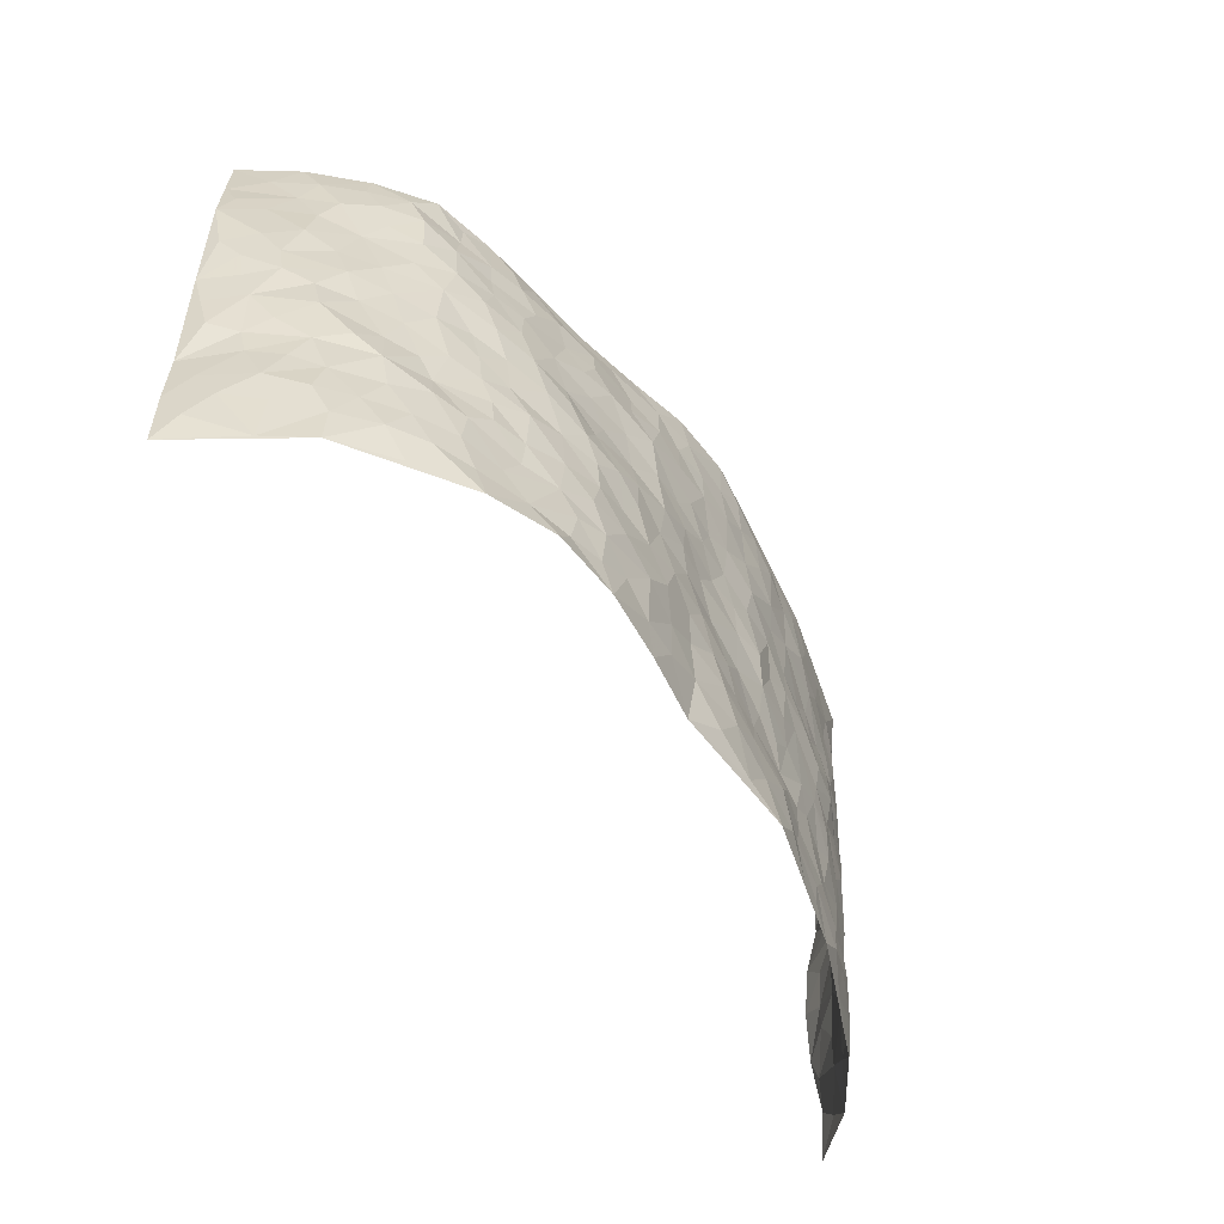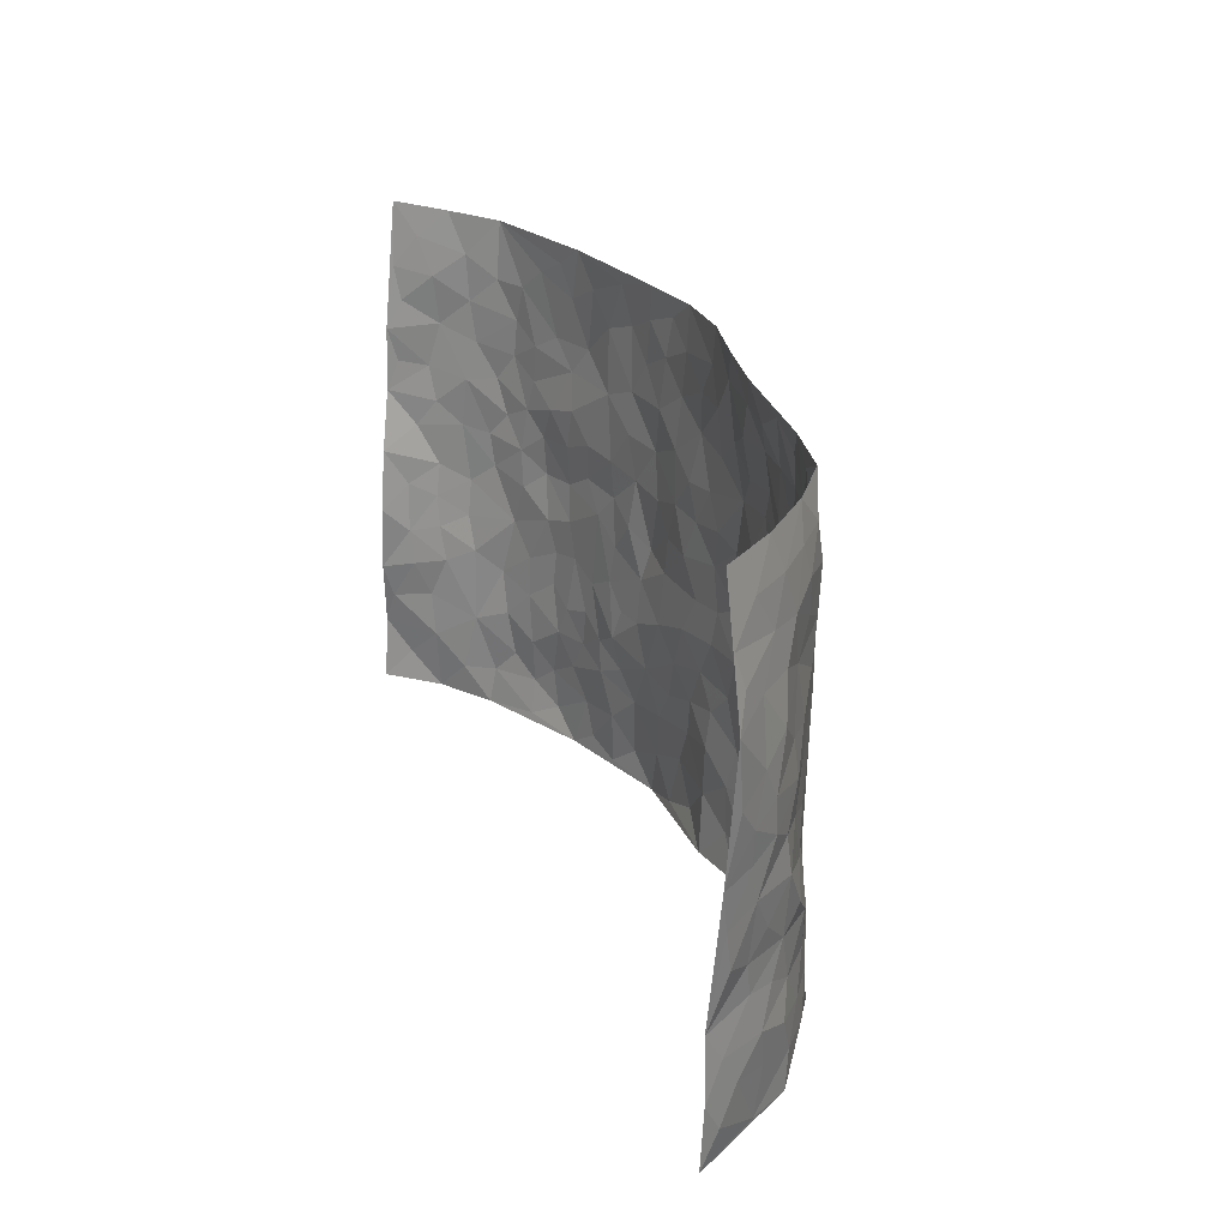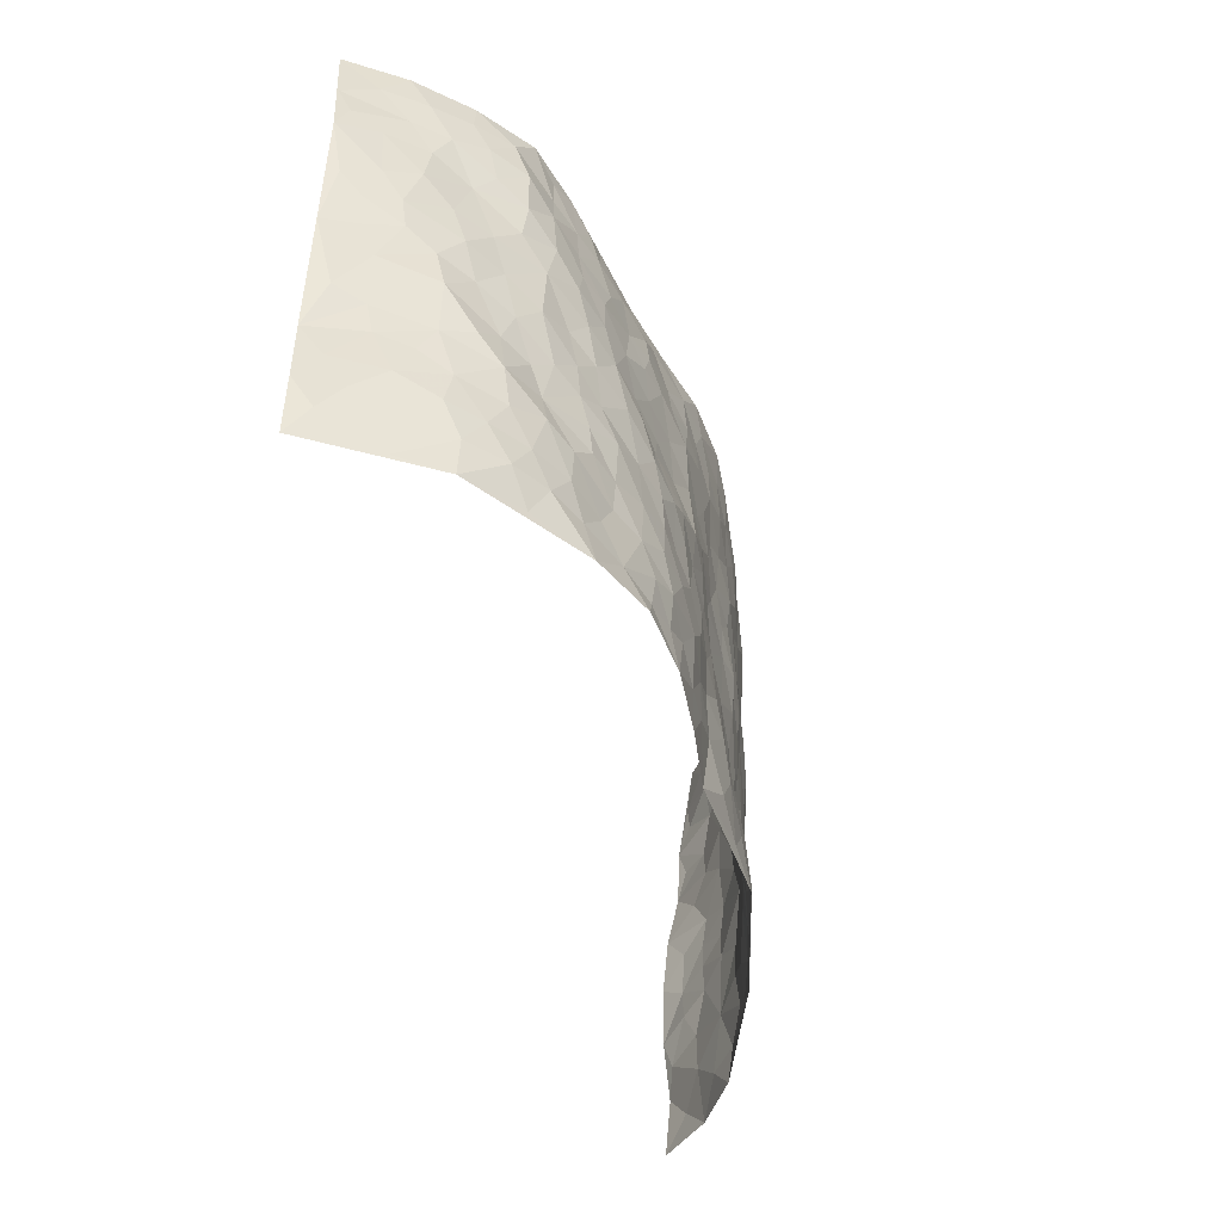
<metadata>
{"format":"obj","ext":"obj","renderer":"f3d","projection":"perspective","resolution":1024,"background":"white","views":[{"elev":-59.0,"azim":125.6,"up":"+Y"},{"elev":25.3,"azim":69.1,"up":"+Y"},{"elev":-49.0,"azim":108.0,"up":"+Y"}]}
</metadata>
<code>
v -0.8813 0.008752 0.2526
v -0.9182 1 0.1867
v 0.8389 -0.0006079 0.2682
v 0.87 0.9901 0.2599
v -0.7611 0.393 0.1002
v -0.878 0.5052 0.2384
v -0.801 0.3595 0.1489
v 0.004379 0.004802 -0.08046
v -0.8759 0.2565 0.2508
v -0.8414 0.3416 0.201
v -0.7033 0.001742 0.08366
v -0.8877 0.1324 0.2438
v -0.6892 0.2929 0.05464
v -0.8042 0.004999 0.1569
v -0.7857 0.2904 0.1425
v -0.4788 0.002726 -0.01715
v -0.867 0.1942 0.2323
v -0.2902 0.1692 -0.07061
v -0.7404 0.323 0.09539
v -0.8008 0.1236 0.1651
v -0.851 0.06909 0.2034
v -0.751 0.06585 0.1219
v -0.6534 0.1263 0.04301
v -0.6979 0.07486 0.07131
v -0.8109 0.2103 0.1686
v -0.8305 0.2741 0.1972
v -0.7318 0.1785 0.09987
v -0.67 0.2094 0.05301
v -0.8142 0.4888 0.1413
v -0.8715 0.3808 0.2481
v -0.7243 0.9972 0.03496
v -0.5249 0.2227 -0.002632
v 0.2654 0.1593 -0.1158
v -0.8984 0.7519 0.2158
v -0.3615 0.3936 -0.04733
v -0.7578 0.7524 0.07592
v -0.7733 0.8311 0.08261
v -0.5706 0.4427 0.0006214
v -0.5918 0.6056 -0.000676
v -0.487 0.9985 -0.03466
v -0.8849 0.6887 0.1986
v -0.648 0.5624 0.02573
v -0.3882 0.7538 -0.0552
v -0.4992 0.2808 -0.01135
v -0.4516 0.2262 -0.02709
v -0.4858 0.1629 -0.01839
v -0.4426 0.6369 -0.03549
v -0.3623 0.5602 -0.05659
v 0.1697 0.4757 -0.11
v -0.3286 0.2228 -0.05632
v -0.2074 0.6111 -0.08103
v -0.3709 0.6297 -0.05381
v -0.3 0.05902 -0.07555
v -0.6179 0.7096 0.008328
v -0.3873 0.1952 -0.03867
v -0.8231 0.618 0.1411
v -0.03345 0.3502 -0.09394
v 0.0618 0.341 -0.1056
v 0.3031 0.4528 -0.1026
v -0.09105 0.5525 -0.08299
v -0.1619 0.5565 -0.08215
v 0.09575 0.6318 -0.1013
v -0.6183 0.3464 0.02156
v -0.7279 0.5734 0.06251
v -0.8847 0.8115 0.1874
v -0.548 0.1289 -0.000954
v -0.3613 0.01325 -0.05295
v -0.7646 0.466 0.09275
v -0.6 0.1712 0.02506
v -0.5937 0.0185 0.03141
v -0.2434 0.003035 -0.08751
v -0.5997 0.08765 0.0213
v -0.5352 0.05299 -0.004403
v -0.4234 0.03831 -0.0364
v -0.4431 0.1051 -0.03078
v -0.8416 0.6863 0.149
v -0.9026 0.8759 0.1956
v -0.7171 0.5088 0.05712
v 0.001771 0.9997 -0.09669
v -0.7706 0.6746 0.0947
v -0.5515 0.3154 -0.003134
v -0.5047 0.4613 -0.0213
v 0.0102 0.5728 -0.09775
v -0.04451 0.4846 -0.08835
v 0.007993 0.4216 -0.09579
v -0.1211 0.1296 -0.09344
v -0.5605 0.6701 -0.003991
v -0.8518 0.5633 0.175
v -0.715 0.6901 0.04938
v -0.4411 0.298 -0.02865
v -0.6152 0.2671 0.02515
v -0.4944 0.6888 -0.02291
v -0.1691 0.4859 -0.07933
v -0.2584 0.4367 -0.06962
v -0.6361 0.6483 0.0166
v -0.00655 0.1196 -0.09087
v -0.4097 0.5111 -0.0425
v -0.336 0.2892 -0.04305
v -0.2375 0.5037 -0.08123
v -0.1756 0.3831 -0.07057
v -0.8964 0.6265 0.2201
v -0.6904 0.6218 0.03866
v -0.7797 0.5792 0.1022
v -0.3561 0.1112 -0.05042
v -0.5157 0.5333 -0.02501
v -0.6663 0.4071 0.03578
v -0.126 0.3259 -0.08152
v -0.145 0.2514 -0.08064
v -0.5107 0.6118 -0.01937
v 0.1123 0.731 -0.1042
v 0.001275 0.2167 -0.09074
v -0.06837 0.2751 -0.09028
v 0.009406 0.29 -0.09676
v -0.4227 0.3645 -0.03541
v -0.1931 0.186 -0.081
v -0.6392 0.4883 0.02551
v -0.5473 0.3814 -0.008523
v -0.4845 0.3922 -0.02357
v -0.3026 0.5244 -0.0618
v -0.2535 0.3514 -0.06016
v -0.3502 0.4674 -0.05376
v -0.2214 0.2724 -0.06526
v -0.08511 0.4132 -0.07942
v -0.5869 0.5313 -0.004948
v -0.08838 0.2003 -0.09421
v -0.2112 0.09528 -0.0848
v -0.3914 0.2592 -0.03777
v -0.8485 0.4411 0.1976
v -0.8118 0.4221 0.1498
v 0.09686 0.4247 -0.1029
v 0.213 0.2393 -0.116
v 0.08617 0.5187 -0.1076
v 0.02359 0.4899 -0.1002
v 0.1705 0.3948 -0.1114
v 0.7536 0.4931 0.1029
v 0.225 0.436 -0.1111
v 0.2711 0.3153 -0.1069
v 0.1637 0.568 -0.09392
v 0.1222 0.9982 -0.06988
v -0.2899 0.6194 -0.07116
v 0.4262 0.8809 -0.04738
v 0.4882 0.9971 -0.01681
v -0.2132 0.7819 -0.08453
v -0.05652 0.8646 -0.09883
v -0.3162 0.3493 -0.05316
v -0.4542 0.5665 -0.03932
v -0.06987 0.05424 -0.09363
v -0.1554 0.0237 -0.08815
v 0.126 0.003308 -0.1025
v 0.01554 0.8611 -0.09619
v -0.01368 0.7005 -0.09752
v 0.4226 0.1971 -0.07028
v 0.3455 0.2918 -0.09424
v 0.5853 0.5247 -0.007316
v 0.5217 0.5464 -0.02943
v 0.4558 0.1353 -0.06291
v 0.5212 0.228 -0.04242
v 0.4183 0.3626 -0.07745
v 0.02622 0.6422 -0.09641
v -0.05585 0.628 -0.09117
v -0.1447 0.7299 -0.08753
v -0.08336 0.6934 -0.08856
v -0.05789 0.7912 -0.09911
v -0.1332 0.6332 -0.08348
v 0.02373 0.7757 -0.1021
v 0.2431 0.9957 -0.04746
v -0.01666 0.9277 -0.09935
v -0.2693 0.8469 -0.08252
v -0.1991 0.8804 -0.09028
v -0.3149 0.7813 -0.07295
v -0.2441 0.9987 -0.08051
v -0.2267 0.6969 -0.08411
v -0.3149 0.7005 -0.06639
v -0.1385 0.8296 -0.09619
v -0.1217 0.9982 -0.1013
v 0.2216 0.7479 -0.09387
v 0.1767 0.6686 -0.09227
v 0.3308 0.5958 -0.07944
v 0.2659 0.5236 -0.09273
v 0.2696 0.6672 -0.08452
v 0.4276 0.7446 -0.05754
v 0.3596 0.6846 -0.07308
v 0.2896 0.7351 -0.08423
v 0.07051 0.93 -0.09087
v 0.08149 0.8247 -0.09893
v 0.1468 0.8583 -0.08391
v 0.2519 0.874 -0.07577
v 0.3236 0.794 -0.06799
v 0.2356 0.5964 -0.08753
v -0.8342 0.8682 0.138
v -0.6716 0.8157 0.02215
v -0.8271 0.775 0.1285
v -0.8246 0.9976 0.1059
v -0.8695 0.941 0.1563
v -0.7838 0.9204 0.08546
v -0.7186 0.8849 0.04409
v -0.5994 0.9294 -0.002904
v -0.6528 0.8856 0.01583
v -0.6758 0.7446 0.02673
v -0.5556 0.8138 -0.01701
v -0.613 0.7805 0.00606
v -0.5088 0.9007 -0.03087
v -0.3913 0.8783 -0.0576
v -0.5414 0.9602 -0.0199
v -0.4635 0.8156 -0.04567
v -0.442 0.9362 -0.04709
v -0.3446 0.9733 -0.06473
v -0.5079 0.7604 -0.02914
v -0.3214 0.9017 -0.07575
v -0.2591 0.9309 -0.08455
v 0.1592 0.7865 -0.093
v 0.2576 0.8059 -0.08354
v 0.1888 0.9329 -0.07106
v 0.3961 0.8127 -0.05805
v 0.3392 0.8807 -0.06183
v 0.3803 0.981 -0.03414
v 0.2884 0.9354 -0.05211
v 0.442 0.9481 -0.0355
v 0.3853 0.494 -0.08295
v 0.331 0.5302 -0.09164
v 0.4857 0.6042 -0.04973
v 0.4361 0.6653 -0.0617
v 0.4099 0.5884 -0.07159
v 0.3572 0.1915 -0.09502
v 0.4809 0.335 -0.05181
v 0.4603 0.5225 -0.05536
v 0.3511 0.3895 -0.0894
v -0.1235 0.9146 -0.09717
v -0.1838 0.9581 -0.09691
v 0.3256 0.1348 -0.1061
v 0.5958 0.01302 -0.001749
v 0.2052 0.335 -0.1059
v 0.2762 0.3866 -0.1056
v 0.5779 0.2476 -0.01819
v 0.7077 0.9947 0.07834
v 0.8446 0.2469 0.2658
v 0.4929 0.8117 -0.03285
v 0.6927 0.4843 0.06216
v 0.4903 0.7464 -0.04053
v 0.8675 0.4948 0.252
v 0.6553 0.2927 0.02206
v 0.5078 0.468 -0.03946
v 0.7367 0.3083 0.09584
v 0.556 0.4152 -0.01909
v 0.4908 0.002098 -0.06727
v 0.0929 0.2526 -0.1108
v 0.5035 0.07671 -0.05231
v 0.1382 0.3202 -0.1088
v 0.4185 0.2676 -0.07331
v 0.7928 0.261 0.1739
v 0.6277 0.4602 0.01969
v 0.5717 0.08121 -0.02536
v 0.4505 0.4262 -0.06
v 0.5959 0.3707 0.00386
v 0.2919 0.2346 -0.1102
v 0.4786 0.2723 -0.05628
v 0.2689 0.08045 -0.1103
v 0.3736 0.005261 -0.1104
v 0.2486 0.003824 -0.117
v 0.2059 0.116 -0.1114
v 0.07227 0.1706 -0.1017
v 0.1491 0.1903 -0.1157
v 0.6031 0.1462 -0.006805
v 0.7445 0.4193 0.09004
v 0.7132 0.2187 0.07539
v 0.6361 0.0782 0.01051
v 0.6513 0.3828 0.03298
v 0.6974 0.337 0.05012
v 0.8028 0.3219 0.1826
v 0.7198 0.5643 0.07234
v 0.6701 0.1433 0.03719
v 0.7256 0.1466 0.08358
v 0.7807 0.3634 0.1422
v 0.8406 0.3445 0.2262
v 0.8141 0.4336 0.1757
v 0.5725 0.3118 -0.007245
v 0.7567 0.1024 0.1316
v 0.3365 0.06505 -0.1021
v 0.414 0.06988 -0.08354
v 0.07488 0.07938 -0.1009
v 0.1469 0.07318 -0.1088
v 0.8859 0.742 0.2409
v 0.7002 0.07598 0.06192
v 0.6399 0.2148 0.01724
v 0.854 0.4197 0.2395
v 0.8291 0.5038 0.1909
v 0.7544 0.2472 0.1203
v 0.5306 0.1481 -0.04183
v 0.699 -0.00159 0.06598
v 0.502 0.394 -0.04335
v 0.8249 0.06058 0.2309
v 0.8457 0.1223 0.2643
v 0.7748 0.1766 0.1436
v 0.8043 0.1208 0.1947
v 0.7542 0.006331 0.1442
v 0.8254 0.1845 0.2285
v 0.6501 0.5536 0.03267
v 0.6748 0.6304 0.04487
v 0.5827 0.6344 -0.01219
v 0.785 0.6866 0.1248
v 0.6275 0.7692 0.006926
v 0.8678 0.6182 0.2267
v 0.7368 0.6385 0.08971
v 0.8041 0.5896 0.1456
v 0.7067 0.7413 0.07377
v 0.7963 0.5254 0.1395
v 0.8406 0.568 0.1947
v 0.8293 0.6532 0.1747
v 0.6322 0.6904 0.01516
v 0.566 0.7227 -0.02126
v 0.5129 0.6743 -0.04219
v 0.7974 0.8469 0.1536
v 0.6972 0.8682 0.05273
v 0.7715 0.7723 0.1199
v 0.8299 0.7716 0.1826
v 0.7486 0.8404 0.09831
v 0.8762 0.8661 0.2481
v 0.6791 0.8 0.04434
v 0.8673 0.8041 0.226
v 0.718 0.9282 0.07676
v 0.7954 0.9929 0.1631
v 0.609 0.9954 0.007958
v 0.7761 0.9212 0.1309
v 0.8308 0.9209 0.1986
v 0.6557 0.9319 0.02539
v 0.5553 0.8995 -0.007473
v 0.4928 0.8811 -0.02968
v 0.5485 0.9676 -0.004339
v 0.5704 0.8209 -0.01524
v 0.6353 0.8588 0.00607
f 29 6 128
f 12 21 20
f 26 10 9
f 55 45 46
f 27 19 15
f 26 9 17
f 101 6 88
f 12 1 21
f 7 15 19
f 125 86 96
f 84 123 85
f 129 29 128
f 25 27 15
f 12 20 17
f 73 75 66
f 22 14 11
f 26 17 25
f 9 12 17
f 25 15 26
f 5 129 7
f 52 146 48
f 55 18 50
f 7 19 5
f 20 27 25
f 124 82 105
f 41 76 34
f 20 14 22
f 14 20 21
f 14 21 1
f 24 22 11
f 24 27 22
f 72 66 69
f 69 32 91
f 70 24 11
f 24 23 27
f 17 20 25
f 27 20 22
f 10 15 7
f 10 26 15
f 23 28 27
f 27 13 19
f 28 23 69
f 13 27 28
f 119 121 94
f 10 7 129
f 6 30 128
f 9 10 30
f 36 192 80
f 80 102 89
f 118 81 44
f 64 103 78
f 115 126 86
f 45 32 46
f 91 63 13
f 129 68 29
f 95 87 54
f 95 54 199
f 202 40 204
f 82 97 105
f 29 88 6
f 18 55 104
f 148 126 71
f 38 82 124
f 50 18 122
f 117 82 38
f 5 19 106
f 82 117 118
f 80 64 102
f 127 45 55
f 194 77 190
f 98 35 114
f 39 124 105
f 127 50 98
f 106 19 13
f 66 75 46
f 39 95 42
f 63 117 38
f 95 89 102
f 101 56 76
f 51 140 99
f 18 53 126
f 62 83 132
f 45 127 90
f 112 113 57
f 103 29 68
f 130 85 58
f 109 39 105
f 35 94 121
f 113 246 58
f 151 165 163
f 120 100 94
f 114 127 98
f 192 190 65
f 95 39 87
f 36 191 37
f 67 104 74
f 56 101 88
f 13 63 106
f 192 34 76
f 268 241 243
f 108 115 125
f 93 84 60
f 133 84 85
f 156 288 157
f 101 76 41
f 80 103 64
f 105 97 146
f 99 61 51
f 92 109 47
f 125 96 111
f 158 227 153
f 75 104 55
f 69 66 32
f 81 91 32
f 106 78 68
f 42 64 78
f 77 34 65
f 24 70 72
f 75 73 16
f 16 71 67
f 2 34 77
f 13 28 91
f 103 56 88
f 56 80 76
f 72 69 23
f 11 16 70
f 16 73 70
f 16 67 74
f 115 18 126
f 24 72 23
f 73 72 70
f 16 74 75
f 72 73 66
f 32 45 44
f 84 83 60
f 66 46 32
f 78 106 116
f 117 63 81
f 67 53 104
f 103 68 78
f 69 91 28
f 36 80 89
f 106 38 116
f 106 68 5
f 81 118 117
f 62 132 138
f 32 44 81
f 53 67 71
f 57 58 85
f 123 100 107
f 93 60 61
f 33 230 224
f 8 96 147
f 132 133 130
f 140 48 119
f 93 100 123
f 122 98 50
f 164 60 160
f 53 71 126
f 125 112 108
f 193 194 195
f 75 55 46
f 63 91 81
f 56 103 80
f 196 198 31
f 18 104 53
f 121 48 97
f 38 106 63
f 118 97 82
f 97 35 121
f 51 172 140
f 130 134 49
f 87 39 109
f 288 252 263
f 97 114 35
f 47 43 92
f 57 113 58
f 248 130 58
f 34 101 41
f 114 90 127
f 116 124 42
f 145 94 35
f 118 114 97
f 167 79 175
f 98 145 35
f 85 123 57
f 43 47 52
f 199 36 89
f 42 78 116
f 159 83 62
f 88 29 103
f 74 104 75
f 118 44 90
f 173 140 172
f 42 95 102
f 190 192 37
f 65 190 77
f 89 95 199
f 125 111 112
f 92 87 109
f 18 115 122
f 177 180 176
f 112 57 107
f 109 105 146
f 93 94 100
f 285 286 275
f 96 86 147
f 137 232 131
f 57 123 107
f 87 92 208
f 49 134 136
f 132 130 49
f 161 164 162
f 50 127 55
f 122 108 107
f 122 107 100
f 48 140 52
f 118 90 114
f 99 119 94
f 123 84 93
f 36 37 192
f 48 121 119
f 120 122 100
f 39 42 124
f 38 124 116
f 248 58 246
f 44 45 90
f 98 122 120
f 146 52 47
f 94 93 99
f 168 209 170
f 212 183 188
f 202 197 200
f 42 102 64
f 107 108 112
f 99 93 61
f 8 280 96
f 112 111 113
f 125 115 86
f 115 108 122
f 128 30 10
f 5 68 129
f 10 129 128
f 132 49 138
f 83 84 133
f 130 133 85
f 83 133 132
f 248 134 130
f 156 152 224
f 151 110 165
f 212 186 211
f 153 224 249
f 254 251 244
f 246 261 262
f 225 158 249
f 49 136 179
f 185 184 150
f 214 188 181
f 181 188 182
f 161 163 174
f 143 170 172
f 110 211 185
f 184 79 167
f 174 228 169
f 62 110 159
f 163 150 144
f 210 169 229
f 170 143 168
f 176 211 110
f 98 120 145
f 94 145 120
f 48 146 97
f 109 146 47
f 148 86 126
f 147 86 148
f 71 8 148
f 8 147 148
f 244 276 254
f 232 136 134
f 174 143 161
f 60 83 160
f 163 162 151
f 159 160 83
f 261 281 262
f 259 281 149
f 219 220 59
f 246 113 111
f 33 255 131
f 157 256 152
f 137 255 153
f 230 278 279
f 262 260 33
f 154 155 242
f 131 255 137
f 248 131 232
f 281 280 149
f 259 258 278
f 220 179 59
f 159 151 160
f 162 160 151
f 164 61 60
f 228 174 144
f 144 174 163
f 159 110 151
f 161 172 164
f 186 184 185
f 161 162 163
f 61 164 51
f 160 162 164
f 187 217 213
f 150 163 165
f 205 202 200
f 79 184 139
f 170 43 173
f 174 169 143
f 161 143 172
f 167 144 150
f 176 180 183
f 172 170 173
f 223 226 221
f 185 150 165
f 99 140 119
f 207 206 203
f 172 51 164
f 43 52 173
f 173 52 140
f 167 175 228
f 228 229 169
f 210 168 169
f 177 110 62
f 189 138 179
f 62 138 177
f 136 232 233
f 181 182 222
f 150 184 167
f 178 180 189
f 49 179 138
f 177 138 189
f 180 178 182
f 178 179 220
f 307 308 304
f 222 223 221
f 215 187 188
f 176 183 212
f 187 213 186
f 214 215 188
f 185 211 186
f 237 181 239
f 182 188 183
f 110 185 165
f 216 215 141
f 211 176 212
f 182 183 180
f 176 110 177
f 213 184 186
f 178 189 179
f 177 189 180
f 195 190 37
f 197 198 200
f 195 194 190
f 34 192 65
f 80 192 76
f 37 196 195
f 194 2 77
f 193 2 194
f 196 37 191
f 31 193 195
f 198 196 191
f 31 195 196
f 199 201 191
f 197 204 31
f 198 191 201
f 31 198 197
f 201 199 54
f 36 199 191
f 54 208 201
f 208 43 205
f 208 54 87
f 198 201 200
f 206 205 203
f 43 170 203
f 210 207 209
f 40 202 206
f 31 204 40
f 197 202 204
f 208 205 200
f 43 203 205
f 205 206 202
f 203 209 207
f 171 40 207
f 40 206 207
f 208 200 201
f 43 208 92
f 170 209 203
f 168 143 169
f 207 210 171
f 168 210 209
f 188 187 212
f 212 187 186
f 166 139 213
f 184 213 139
f 237 214 181
f 215 214 141
f 216 141 218
f 213 217 166
f 142 166 216
f 217 216 166
f 187 215 217
f 216 217 215
f 237 141 214
f 142 216 218
f 223 222 182
f 179 136 59
f 223 220 219
f 267 238 251
f 237 327 141
f 223 182 178
f 158 290 253
f 220 223 178
f 59 233 227
f 233 59 136
f 248 246 131
f 153 249 158
f 251 254 267
f 223 219 226
f 111 261 246
f 297 251 238
f 276 256 157
f 167 228 144
f 229 228 175
f 175 171 229
f 229 171 210
f 260 257 33
f 265 271 272
f 266 289 283
f 269 243 250
f 249 224 152
f 266 283 271
f 227 233 137
f 253 227 158
f 325 313 320
f 135 264 275
f 310 329 239
f 270 298 297
f 249 256 225
f 275 273 269
f 311 222 221
f 155 154 299
f 234 276 157
f 310 311 299
f 222 239 181
f 221 226 155
f 266 263 252
f 242 290 244
f 264 273 275
f 273 264 243
f 242 244 154
f 276 290 225
f 288 234 157
f 240 282 302
f 275 286 306
f 225 290 158
f 234 263 284
f 241 254 276
f 233 232 137
f 137 153 227
f 264 135 238
f 244 251 154
f 260 259 257
f 227 253 219
f 33 224 255
f 154 297 299
f 240 302 307
f 297 154 251
f 264 268 243
f 253 226 219
f 271 284 263
f 277 294 293
f 290 242 253
f 241 234 284
f 59 227 219
f 242 155 226
f 252 245 231
f 157 152 156
f 257 230 33
f 152 256 249
f 278 230 257
f 262 33 131
f 224 153 255
f 259 278 257
f 134 248 232
f 230 279 224
f 96 261 111
f 261 96 280
f 280 281 261
f 246 262 131
f 252 247 245
f 268 267 241
f 283 277 272
f 288 247 252
f 275 274 285
f 295 291 294
f 267 268 264
f 263 234 288
f 309 310 299
f 290 276 244
f 283 272 271
f 267 254 241
f 265 243 241
f 236 240 285
f 297 238 270
f 303 305 298
f 241 276 234
f 221 155 299
f 272 277 293
f 250 243 287
f 286 285 240
f 284 271 265
f 271 263 266
f 295 3 291
f 225 256 276
f 241 284 265
f 289 266 231
f 3 292 291
f 321 235 323
f 293 294 296
f 279 278 258
f 245 279 258
f 279 156 224
f 260 281 259
f 280 8 149
f 262 281 260
f 231 266 252
f 267 264 238
f 306 304 270
f 283 289 295
f 243 269 273
f 236 269 250
f 294 292 296
f 274 236 285
f 269 274 275
f 250 287 293
f 245 289 231
f 236 274 269
f 156 279 247
f 242 226 253
f 247 279 245
f 243 265 287
f 288 156 247
f 265 272 293
f 296 292 236
f 293 287 265
f 295 294 277
f 277 283 295
f 236 250 296
f 289 3 295
f 292 294 291
f 293 296 250
f 300 304 308
f 325 320 235
f 329 330 326
f 270 304 303
f 270 303 298
f 309 305 301
f 135 306 270
f 299 297 298
f 298 309 299
f 238 135 270
f 300 314 305
f 303 300 305
f 304 306 307
f 300 303 304
f 282 319 315
f 322 325 235
f 275 306 135
f 307 306 286
f 240 307 286
f 308 307 302
f 302 282 308
f 308 282 315
f 305 309 298
f 310 309 301
f 310 301 329
f 310 239 311
f 222 311 239
f 299 311 221
f 319 312 315
f 312 323 316
f 301 305 318
f 305 314 316
f 300 308 315
f 316 314 312
f 312 314 315
f 315 314 300
f 323 312 324
f 316 313 318
f 282 4 317
f 330 313 325
f 4 321 324
f 235 320 323
f 282 317 319
f 312 319 317
f 326 325 322
f 316 320 313
f 316 318 305
f 142 218 327
f 327 218 141
f 316 323 320
f 324 312 317
f 4 324 317
f 321 323 324
f 318 313 330
f 328 326 322
f 326 327 329
f 329 327 237
f 326 328 327
f 322 142 328
f 327 328 142
f 329 237 239
f 301 318 330
f 326 330 325
f 330 329 301

</code>
